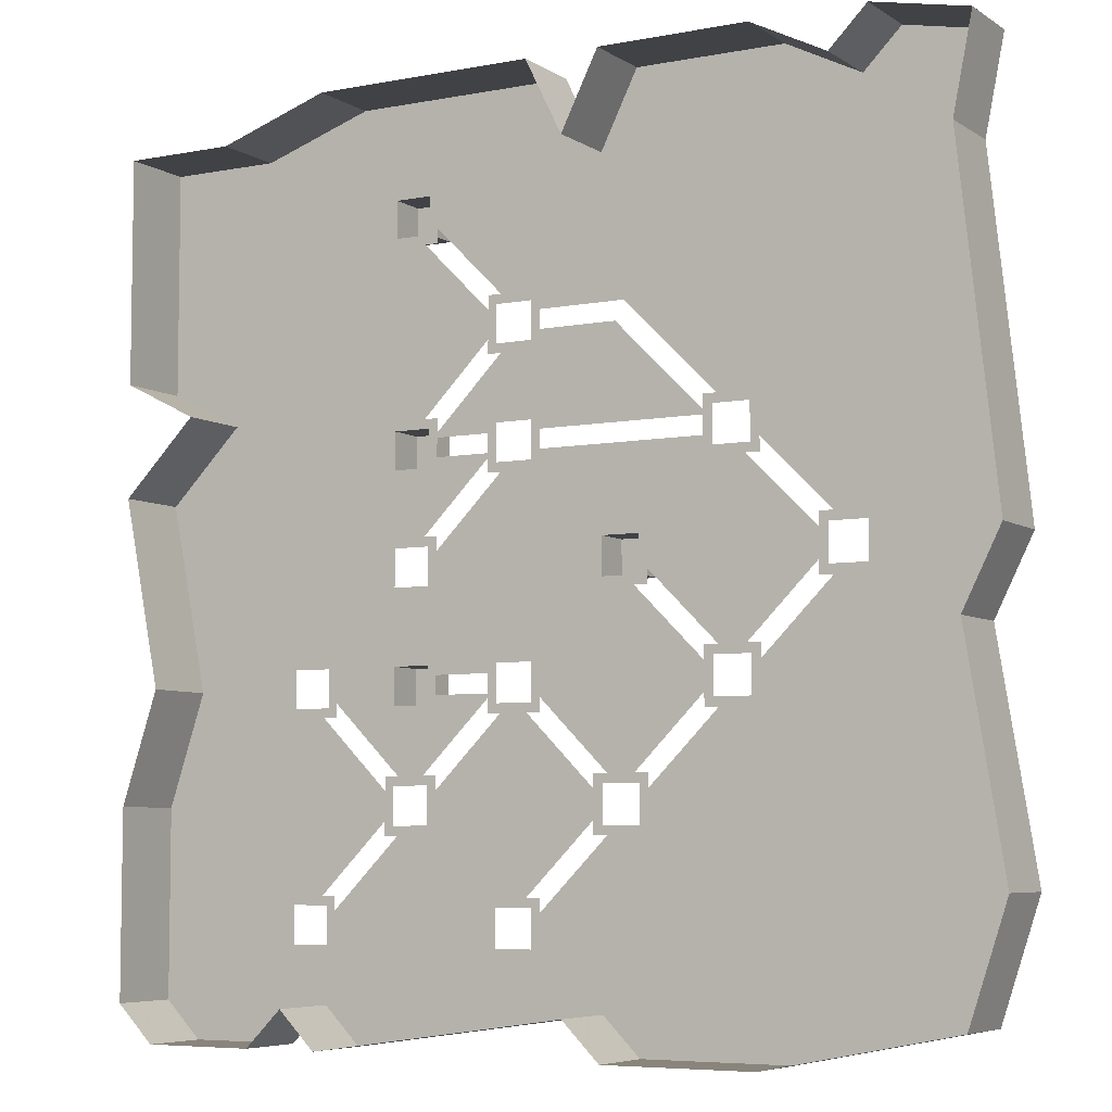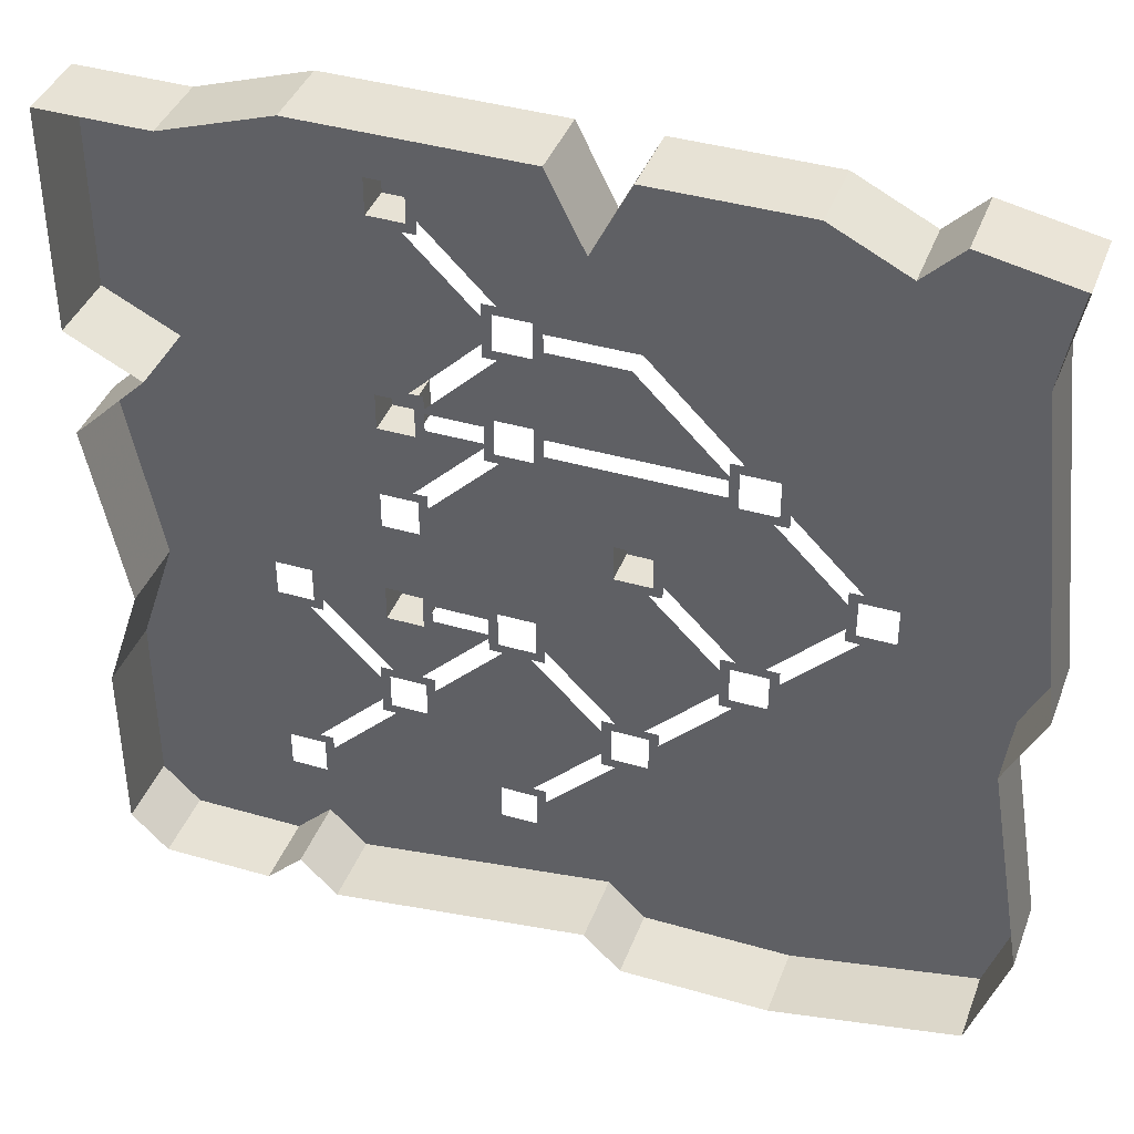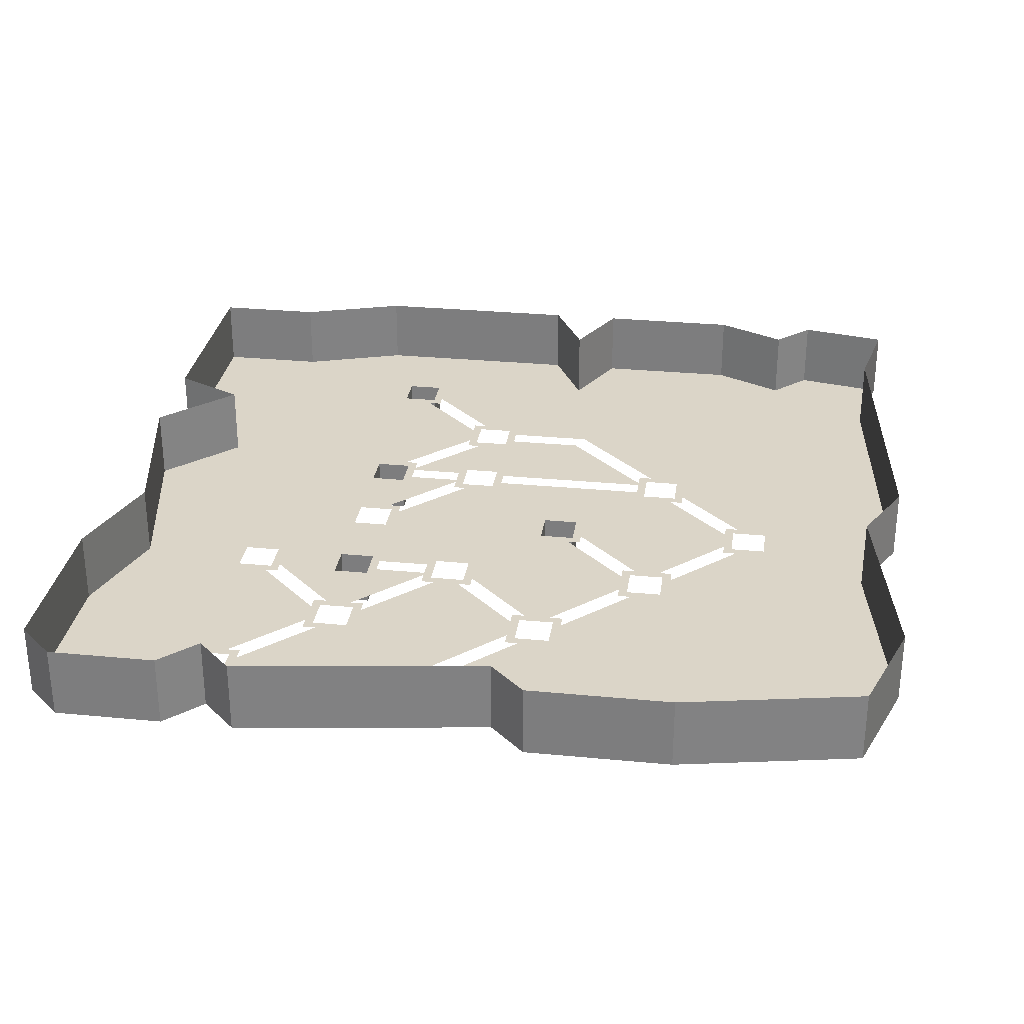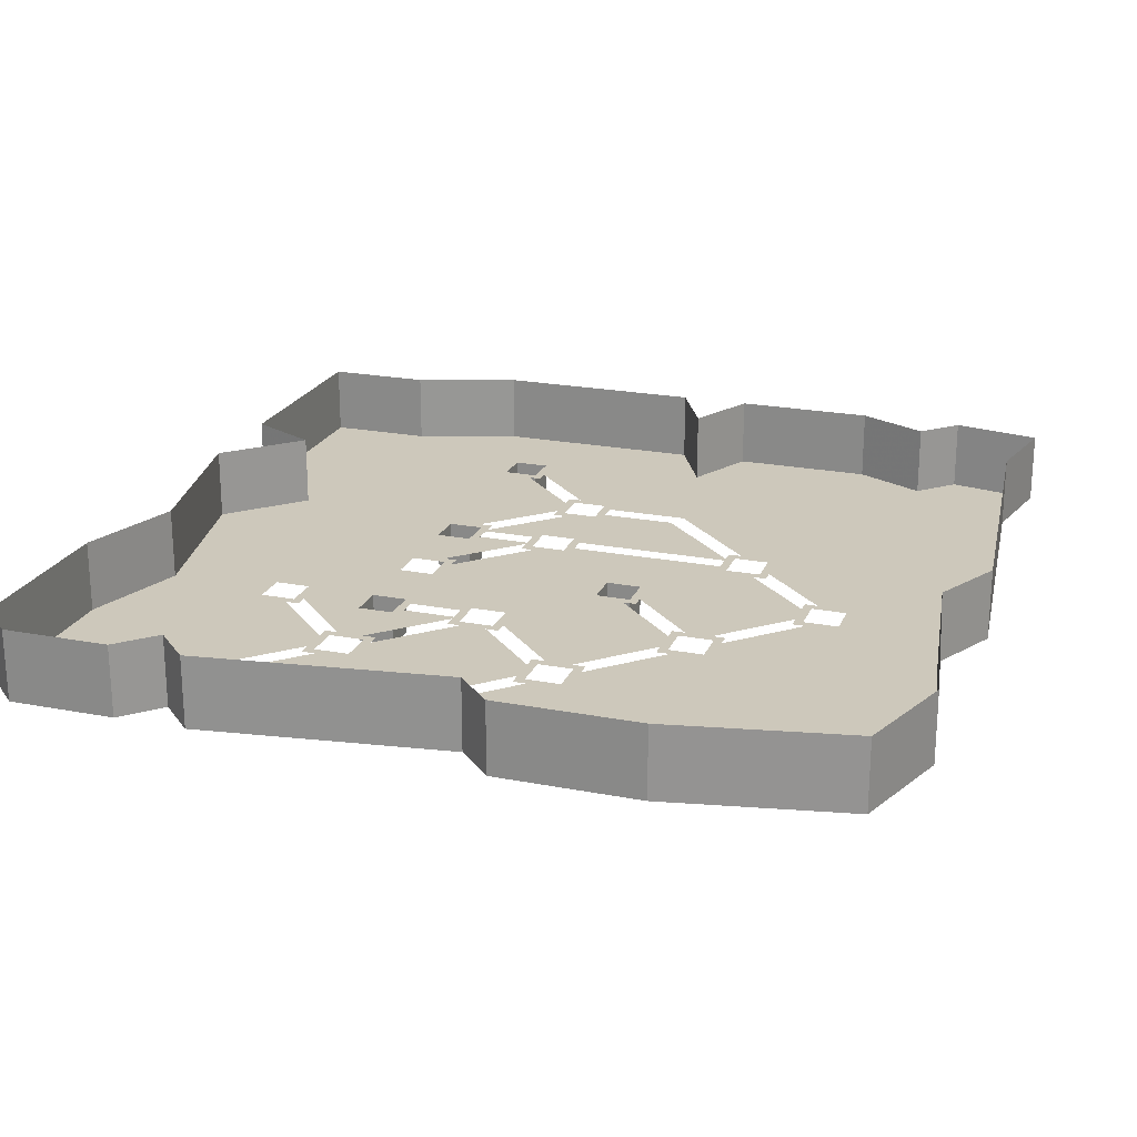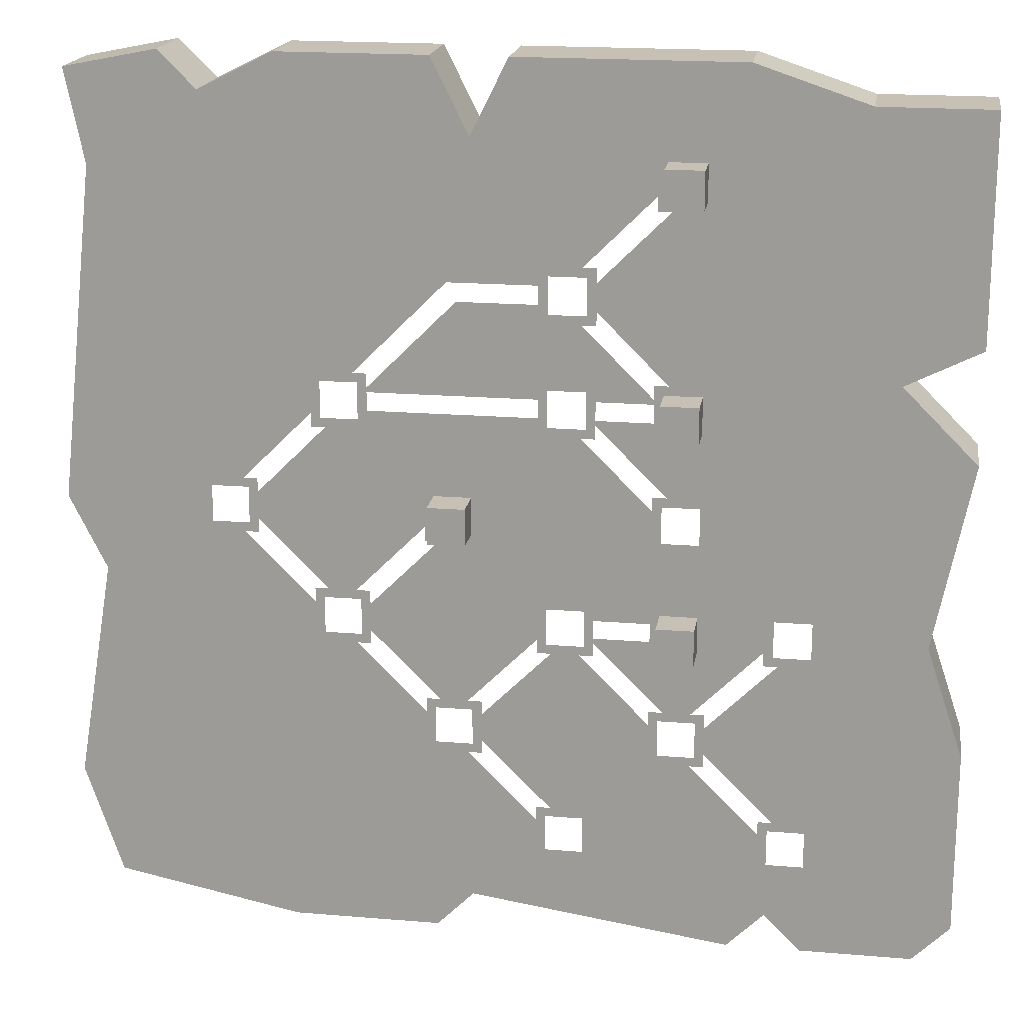
<metadata>
{"format":"obj","ext":"obj","renderer":"f3d","projection":"perspective","resolution":1024,"background":"white","views":[{"elev":-6.1,"azim":-150.1,"up":"+Z"},{"elev":40.2,"azim":-160.3,"up":"+Z"},{"elev":29.5,"azim":-171.9,"up":"+Y"},{"elev":21.9,"azim":-161.3,"up":"+Y"},{"elev":18.5,"azim":9.1,"up":"+Z"}]}
</metadata>
<code>
v -2.875 0.375 2.875
v -2.75 0.375 2.25
v -2.75 -0.125 2.25
v -2.875 -0.125 2.875
v -2.25 -0.125 3
v -2.25 0.375 3
v -2 -0.125 2.75
v -2 0.375 2.75
v -1.5 -0.125 3
v -1.5 0.375 3
v -0.5 -0.125 3
v -0.5 0.375 3
v -0.25 0.375 2.5
v -0.25 -0.125 2.5
v 0 0.375 3
v 0 -0.125 3
v 1.5 0.375 3
v 1.5 -0.125 3
v 2.25 -0.125 2.75
v 2.25 0.375 2.75
v 3 -0.125 2.75
v 3 0.375 2.75
v 3 0.375 1.25
v 3 -0.125 1.25
v 2.5 0.375 1
v 2.5 -0.125 1
v 3 0.375 0.5
v 3 -0.125 0.5
v 2.75 0.375 -0.75
v 2.75 -0.125 -0.75
v 3 0.375 -1.5
v 3 -0.125 -1.5
v 3 0.375 -2.75
v 3 -0.125 -2.75
v 2.75 0.375 -3
v 2.75 -0.125 -3
v 2 0.375 -3
v 2 -0.125 -3
v 1.75 0.375 -2.75
v 1.75 -0.125 -2.75
v 1.5 0.375 -3
v 1.5 -0.125 -3
v -0.25 0.375 -2.75
v -0.25 -0.125 -2.75
v -0.5 0.375 -3
v -0.5 -0.125 -3
v -1.5 0.375 -3
v -1.5 -0.125 -3
v -2.75 0.375 -2.75
v -2.75 -0.125 -2.75
v -3 -0.125 -2
v -3 0.375 -2
v -2.75 -0.125 -0.5
v -2.75 0.375 -0.5
v -3 -0.125 0
v -3 0.375 0
v -2.062 -0.125 0.1875
v -1.312 -0.125 0.6562
v -1.25 -0.125 0.875
v -1.031 -0.125 0.9375
v -0.4062 -0.125 1.562
v 2 -0.125 -0.875
v 2 -0.125 -2.125
v 2 -0.125 -2.375
v 0.25 -0.125 -2.375
v -0.5 -0.125 -1.625
v -1.25 -0.125 -0.875
v -1.312 -0.125 -0.6562
v -1.781 -0.125 -0.1875
v -2.062 -0.125 -0.1875
v -2 -0.125 -0.125
v -2 -0.125 0.125
v -1.781 -0.125 0.1875
v 1.25 -0.125 2.375
v 0.5 -0.125 -2.375
v 1.75 -0.125 -2.375
v 1.688 -0.125 -2.156
v 0.5 -0.125 -2.125
v 1.219 -0.125 -1.688
v 0.2812 -0.125 -2.062
v 0.25 -0.125 -2.125
v 0.1875 -0.125 -2.062
v 0.1875 -0.125 -2.156
v -0.2812 -0.125 -1.688
v -0.25 -0.125 -1.625
v -0.1875 -0.125 -1.688
v -0.1875 -0.125 -1.594
v -0.25 -0.125 -1.375
v -0.1875 -0.125 -1.406
v -0.1875 -0.125 -1.312
v -0.2812 -0.125 -1.312
v -0.5 -0.125 -1.375
v -0.4688 -0.125 -1.312
v -0.5625 -0.125 -1.312
v -0.5625 -0.125 -1.406
v -1.031 -0.125 -0.9375
v -1 -0.125 -0.875
v -0.9375 -0.125 -0.9375
v -0.9375 -0.125 -0.8438
v -1 -0.125 -0.625
v -0.9375 -0.125 -0.6562
v -0.9375 -0.125 -0.5625
v -1.031 -0.125 -0.5625
v -1.219 -0.125 -0.5625
v -1.25 -0.125 -0.625
v -1.312 -0.125 -0.5625
v 0.25 -0.125 1.625
v 0.4688 -0.125 1.688
v 0.1875 -0.125 1.562
v 0.25 -0.125 1.375
v 0.1875 -0.125 1.438
v 0.25 -0.125 0.875
v 0.4688 -0.125 1.312
v 0.5 -0.125 1.375
v 0.5625 -0.125 1.312
v 0.5625 -0.125 1.406
v 0.5 -0.125 1.625
v 0.5625 -0.125 1.594
v 0.5625 -0.125 1.688
v -1.25 -0.125 0.625
v -1.312 -0.125 0.5625
v -1.219 -0.125 0.5625
v -1 -0.125 0.625
v -0.5625 -0.125 -0.09375
v -0.9375 -0.125 0.6875
v -0.9375 -0.125 0.8125
v -1 -0.125 0.875
v -0.9375 -0.125 0.8438
v -0.9375 -0.125 0.9375
v -1.75 -0.125 0.125
v -1.688 -0.125 0.1875
v -1.688 -0.125 0.09375
v -1.75 -0.125 -0.125
v -1.688 -0.125 -0.09375
v -1.688 -0.125 -0.1875
v -0.5625 -0.125 -0.1875
v -0.5 -0.125 -0.125
v -0.5 -0.125 0.125
v 0.1875 -0.125 0.6875
v -0.25 -0.125 0.125
v 0.25 -0.125 0.625
v 0.1875 -0.125 0.8125
v -0.3438 -0.125 1.438
v -0.4688 -0.125 -0.1875
v -0.25 -0.125 -0.125
v -0.25 -0.375 -0.125
v -0.5 -0.375 -0.125
v -0.5 -0.375 0.125
v -0.25 -0.375 0.125
v 0.4688 -0.125 0.5625
v 0.5 -0.125 0.625
v 0.5625 -0.125 0.5625
v 0.5625 -0.125 0.6562
v 0.5625 -0.125 0.6875
v 0.5625 -0.125 0.8125
v 0.5 -0.125 0.875
v 0.9375 -0.125 0.8125
v 0.9375 -0.125 0.8438
v 1 -0.125 0.875
v 0.9375 -0.125 0.9375
v 1 -0.125 0.625
v 1 -0.375 0.625
v 1 -0.375 0.875
v 1.25 -0.125 0.875
v 1.031 -0.125 0.9375
v 0.9375 -0.125 0.6875
v 1.031 -0.125 0.1875
v 1.25 -0.125 0.625
v 1.25 -0.375 0.625
v 1.25 -0.375 0.875
v 2 -0.125 -0.625
v 1.25 -0.125 2.125
v 1.031 -0.125 2.062
v 1.25 -0.125 0.125
v 1.75 -0.125 -0.625
v 1.25 -0.125 -0.125
v 1.25 -0.125 -0.625
v 1.25 -0.125 -0.875
v 1.688 -0.125 -0.8438
v 1.75 -0.125 -0.875
v 1.688 -0.125 -0.9375
v 1.781 -0.125 -0.9375
v 1.781 -0.125 -2.062
v 1.75 -0.125 -2.125
v 1.688 -0.125 -2.062
v 0.9375 -0.125 0.1875
v 1 -0.125 0.125
v 0.9375 -0.125 0.09375
v 1 -0.125 -0.125
v 0.25 -0.125 -0.625
v 0.5 -0.125 -0.625
v 1 -0.125 -0.625
v 0.1875 -0.125 -0.9375
v 0.25 -0.125 -0.875
v 0.1875 -0.125 -0.8438
v 0.2812 -0.125 -0.9375
v 0.5 -0.125 -0.875
v 0.4688 -0.125 -0.9375
v 0.5625 -0.125 -0.9375
v 0.5625 -0.125 -0.8438
v 0.5625 -0.125 -0.8125
v 0.5625 -0.125 -0.6875
v 0.9375 -0.125 -0.6875
v 1 -0.125 -0.875
v 1 -0.375 -0.875
v 1 -0.375 -0.625
v 1.25 -0.375 -0.625
v 1.25 -0.375 -0.875
v 1.031 -0.125 -1.312
v 1.219 -0.125 -1.312
v 0.9375 -0.125 -0.8125
v 1 -0.125 2.125
v 0.9375 -0.125 2.062
v 0.9375 -0.125 2.156
v 1 -0.125 2.375
v 1.25 -0.125 -1.625
v 1.312 -0.125 -1.688
v 1.312 -0.125 -1.594
v 1.25 -0.125 -1.375
v 1.312 -0.125 -1.406
v 1.312 -0.125 -1.312
v 1 -0.125 -1.375
v 0.9375 -0.125 -1.312
v 0.9375 -0.125 -1.406
v 1 -0.125 -1.625
v 1.25 -0.375 2.375
v 1.25 -0.375 2.125
v 1 -0.375 2.125
v 1 -0.375 2.375
v 1 -0.375 -0.6875
v 1.25 -0.375 -0.8125
v 1.25 -0.375 -0.6875
v 1 -0.375 -0.8125
v -0.4062 -0.375 0.125
v -0.4688 -0.375 0.125
v -0.4688 -0.375 -0.125
v -0.4062 -0.375 -0.125
v -0.2812 -0.375 0.125
v -0.3438 -0.375 0.125
v -0.3438 -0.375 -0.125
v -0.2812 -0.375 -0.125
v 1.094 -0.375 0.875
v 1.031 -0.375 0.875
v 1.031 -0.375 0.625
v 1.094 -0.375 0.625
v 1.219 -0.375 0.875
v 1.156 -0.375 0.875
v 1.156 -0.375 0.625
v 1.219 -0.375 0.625
v 1.094 -0.375 2.375
v 1.031 -0.375 2.375
v 1.031 -0.375 2.125
v 1.094 -0.375 2.125
v 1.219 -0.375 2.375
v 1.156 -0.375 2.375
v 1.156 -0.375 2.125
v 1.219 -0.375 2.125
f 1 2 3
f 1 3 4
f 1 4 5
f 1 5 6
f 6 5 7
f 6 7 8
f 8 7 9
f 8 9 10
f 10 9 11
f 10 11 12
f 12 11 13
f 13 11 14
f 13 14 15
f 15 14 16
f 15 16 17
f 17 16 18
f 17 18 19
f 17 19 20
f 20 19 21
f 20 21 22
f 22 21 23
f 23 21 24
f 23 24 25
f 25 24 26
f 25 26 27
f 27 26 28
f 27 28 29
f 29 28 30
f 29 30 31
f 31 30 32
f 31 32 33
f 33 32 34
f 33 34 35
f 35 34 36
f 35 36 37
f 37 36 38
f 37 38 39
f 39 38 40
f 39 40 41
f 41 40 42
f 41 42 43
f 43 42 44
f 43 44 45
f 45 44 46
f 45 46 47
f 47 46 48
f 47 48 49
f 49 48 50
f 49 50 51
f 49 51 52
f 52 51 53
f 52 53 54
f 54 53 55
f 54 55 56
f 56 55 3
f 56 3 2
f 7 3 53
f 7 53 57
f 7 57 58
f 7 58 59
f 7 59 60
f 7 60 61
f 7 61 14
f 7 14 11
f 7 11 9
f 36 30 26
f 36 26 62
f 36 62 63
f 36 63 64
f 36 64 40
f 36 40 38
f 48 44 51
f 48 51 50
f 44 40 51
f 51 40 65
f 51 65 66
f 51 66 67
f 51 67 68
f 51 68 53
f 53 68 69
f 53 69 70
f 53 70 57
f 57 73 58
f 7 5 4
f 7 4 3
f 18 16 14
f 18 14 19
f 19 14 74
f 19 74 26
f 19 26 21
f 21 26 24
f 30 28 26
f 36 34 32
f 36 32 30
f 44 42 40
f 48 46 44
f 3 55 53
f 40 75 65
f 75 40 76
f 75 76 77
f 75 77 78
f 78 77 79
f 78 79 80
f 78 80 81
f 81 80 82
f 81 82 83
f 81 83 65
f 65 83 66
f 66 83 84
f 66 84 85
f 85 84 86
f 85 86 87
f 85 87 88
f 88 87 89
f 88 89 90
f 88 90 91
f 88 91 92
f 92 91 93
f 92 93 94
f 92 94 95
f 92 95 66
f 66 95 67
f 67 95 96
f 67 96 97
f 97 96 98
f 97 98 99
f 97 99 100
f 100 99 101
f 100 101 102
f 100 102 103
f 100 103 104
f 100 104 105
f 105 104 106
f 105 106 68
f 105 68 67
f 107 108 14
f 107 14 61
f 107 61 109
f 107 109 110
f 110 109 111
f 110 111 112
f 110 112 113
f 110 113 114
f 114 113 115
f 114 115 116
f 114 116 117
f 117 116 118
f 117 118 119
f 117 119 108
f 117 108 107
f 120 121 122
f 120 122 123
f 123 122 104
f 123 104 103
f 123 103 124
f 123 124 125
f 123 125 126
f 123 126 127
f 127 126 128
f 127 128 129
f 127 129 60
f 127 60 59
f 120 58 121
f 58 120 59
f 132 134 122
f 122 134 104
f 136 137 124
f 124 137 138
f 124 138 125
f 125 138 139
f 139 138 140
f 139 140 141
f 139 141 142
f 142 141 112
f 142 112 111
f 142 111 143
f 142 143 126
f 126 143 128
f 136 144 137
f 137 144 145
f 140 145 141
f 141 145 150
f 141 150 151
f 151 150 152
f 151 152 153
f 151 153 154
f 151 154 155
f 151 155 156
f 156 155 157
f 156 157 158
f 156 158 113
f 156 113 112
f 159 160 158
f 159 158 157
f 159 157 161
f 159 164 165
f 159 165 160
f 157 166 161
f 161 166 154
f 161 154 153
f 161 153 167
f 161 167 168
f 164 168 171
f 164 171 26
f 164 26 172
f 164 172 173
f 164 173 165
f 165 173 118
f 165 118 116
f 167 174 168
f 168 174 171
f 171 174 175
f 175 174 176
f 175 176 177
f 175 177 178
f 175 178 179
f 175 179 180
f 180 179 181
f 180 181 182
f 180 182 62
f 62 182 63
f 63 182 183
f 63 183 184
f 184 183 185
f 184 185 77
f 184 77 76
f 186 187 167
f 167 187 174
f 186 188 187
f 187 188 189
f 189 188 150
f 189 150 145
f 189 145 190
f 189 190 191
f 189 191 192
f 189 192 177
f 189 177 176
f 193 194 195
f 195 194 190
f 195 190 91
f 91 190 145
f 91 145 93
f 93 145 144
f 93 144 101
f 93 101 99
f 196 194 193
f 194 196 197
f 197 196 198
f 197 198 199
f 197 199 200
f 197 200 201
f 197 201 191
f 191 201 202
f 191 202 203
f 191 203 192
f 192 203 204
f 178 204 209
f 178 209 210
f 178 210 179
f 203 211 204
f 204 211 201
f 204 201 200
f 204 200 209
f 173 172 212
f 173 212 213
f 213 212 214
f 214 212 215
f 214 215 14
f 214 14 108
f 216 217 218
f 216 218 219
f 219 218 220
f 219 220 221
f 219 221 210
f 219 210 222
f 222 210 209
f 222 209 223
f 222 223 224
f 222 224 225
f 225 224 87
f 225 87 80
f 225 80 79
f 225 79 216
f 216 79 217
f 220 218 183
f 220 183 182
f 26 171 62
f 26 74 172
f 215 74 14
f 40 64 76
f 87 224 198
f 87 198 196
f 87 196 89
f 57 70 71
f 57 71 72
f 57 72 73
f 73 130 131
f 131 130 132
f 132 130 133
f 132 133 134
f 133 69 135
f 133 135 134
f 73 72 130
f 133 71 69
f 69 71 70
f 137 145 146
f 137 146 147
f 137 147 138
f 138 147 148
f 138 148 140
f 140 148 149
f 140 149 145
f 159 161 162
f 159 162 163
f 159 163 164
f 161 168 169
f 161 169 162
f 162 169 163
f 163 169 170
f 163 170 164
f 164 170 168
f 192 204 205
f 192 205 206
f 192 206 177
f 177 206 207
f 177 207 178
f 178 207 208
f 178 208 204
f 172 74 226
f 172 226 227
f 172 227 212
f 212 227 228
f 212 228 215
f 215 228 229
f 215 229 74
f 208 206 205
f 208 205 204
f 206 208 207
f 145 149 146
f 146 149 148
f 146 148 147
f 168 170 169
f 74 229 226
f 226 229 227
f 227 229 228
f 206 230 208
f 206 208 231
f 232 207 233
f 232 233 205
f 234 235 236
f 234 236 237
f 238 239 240
f 238 240 241
f 242 243 244
f 242 244 245
f 246 247 248
f 246 248 249
f 250 251 252
f 250 252 253
f 254 255 256
f 254 256 257

</code>
